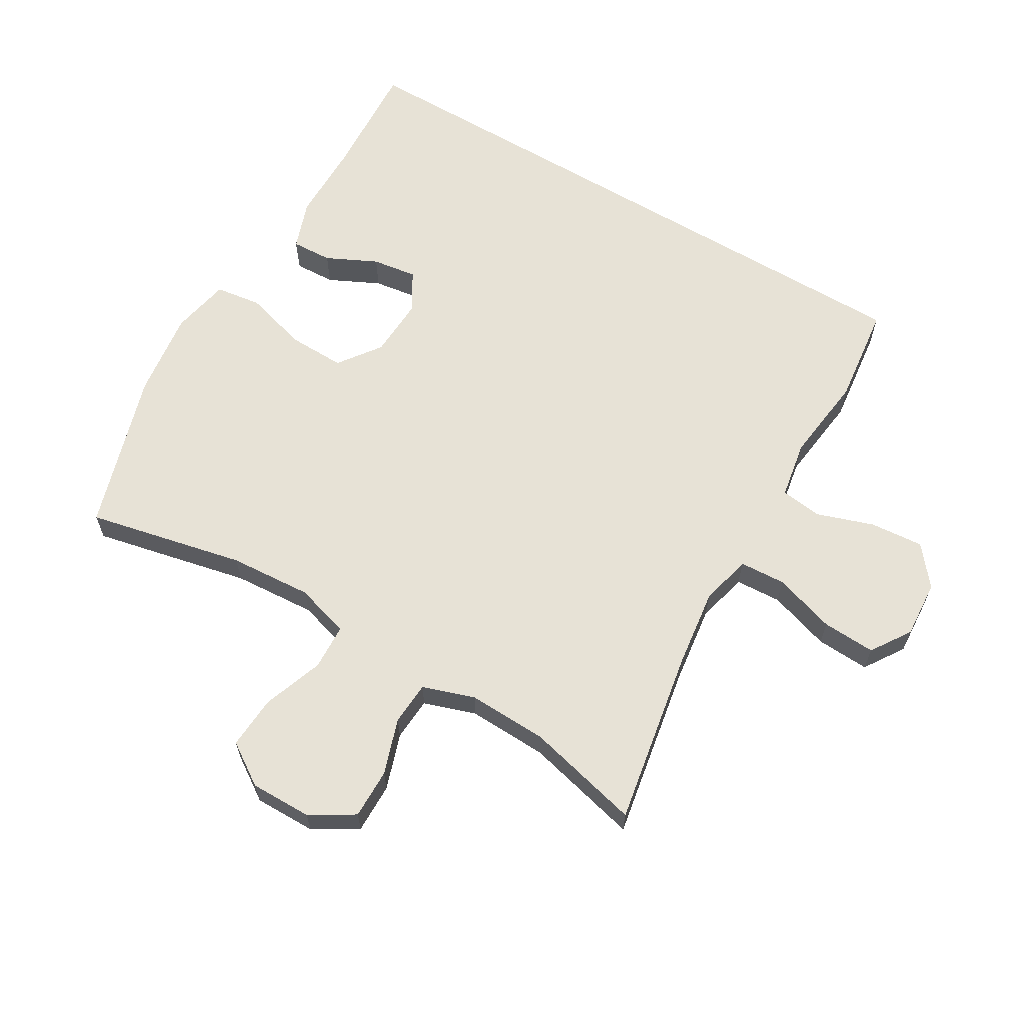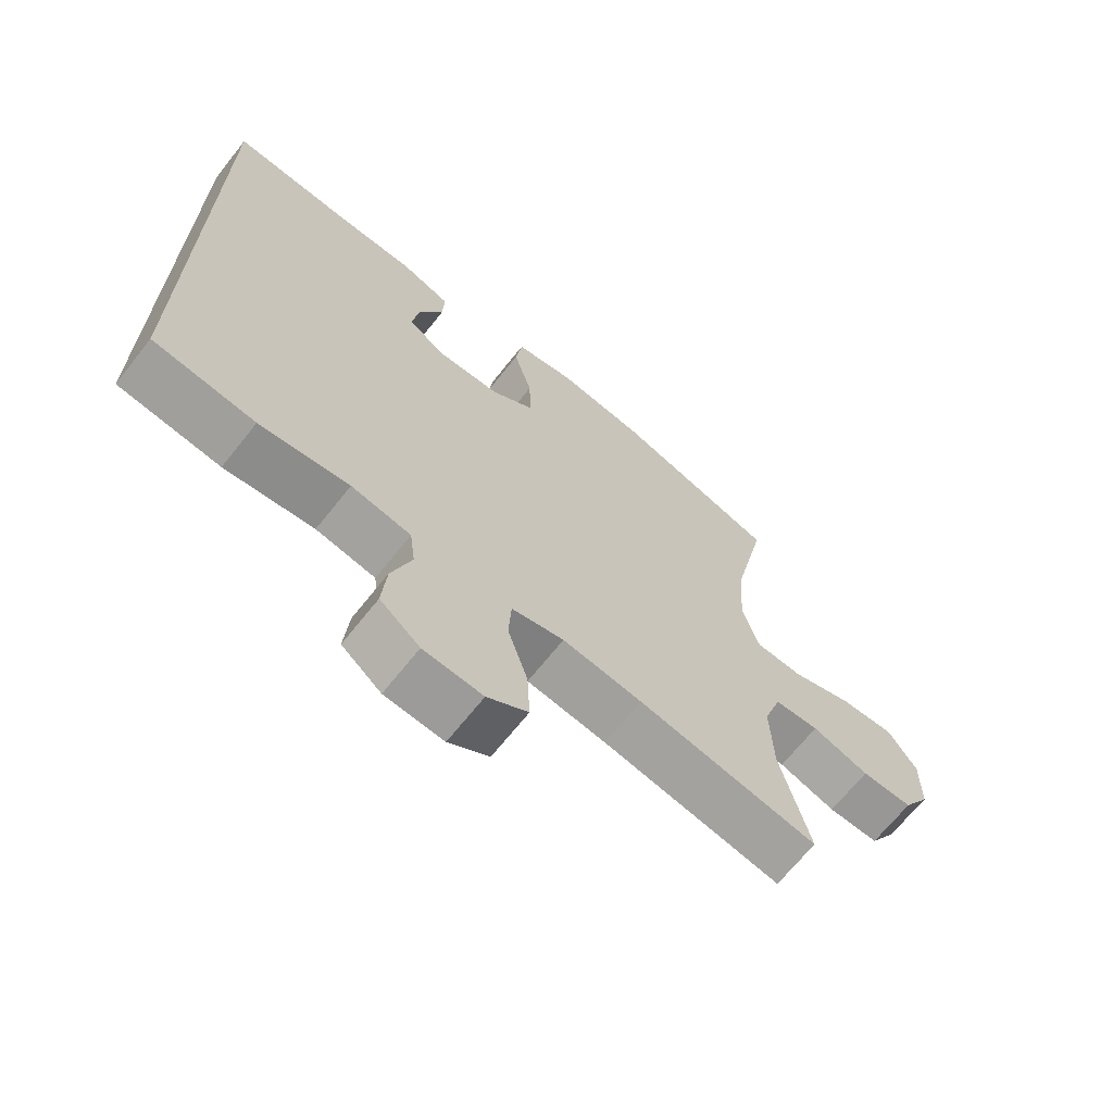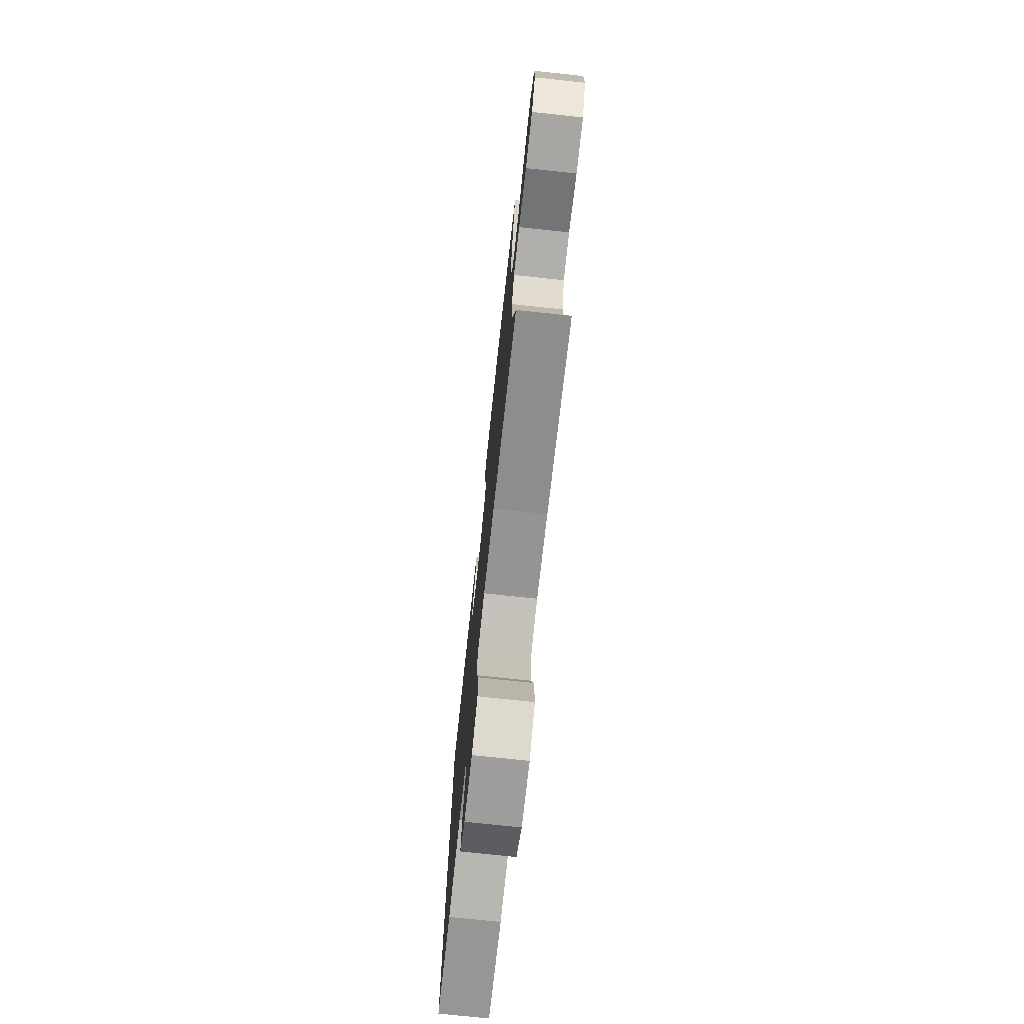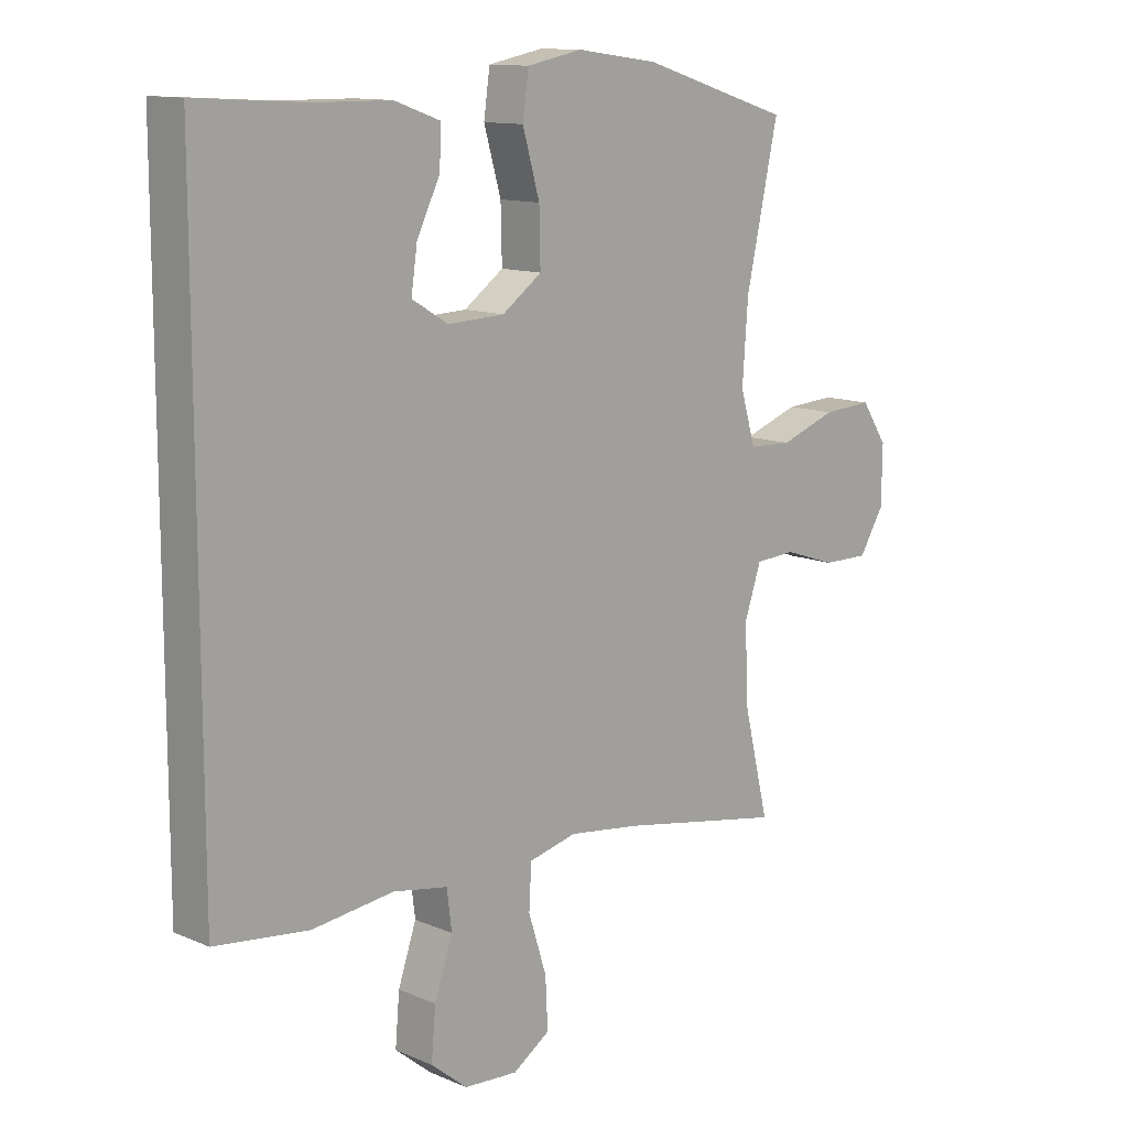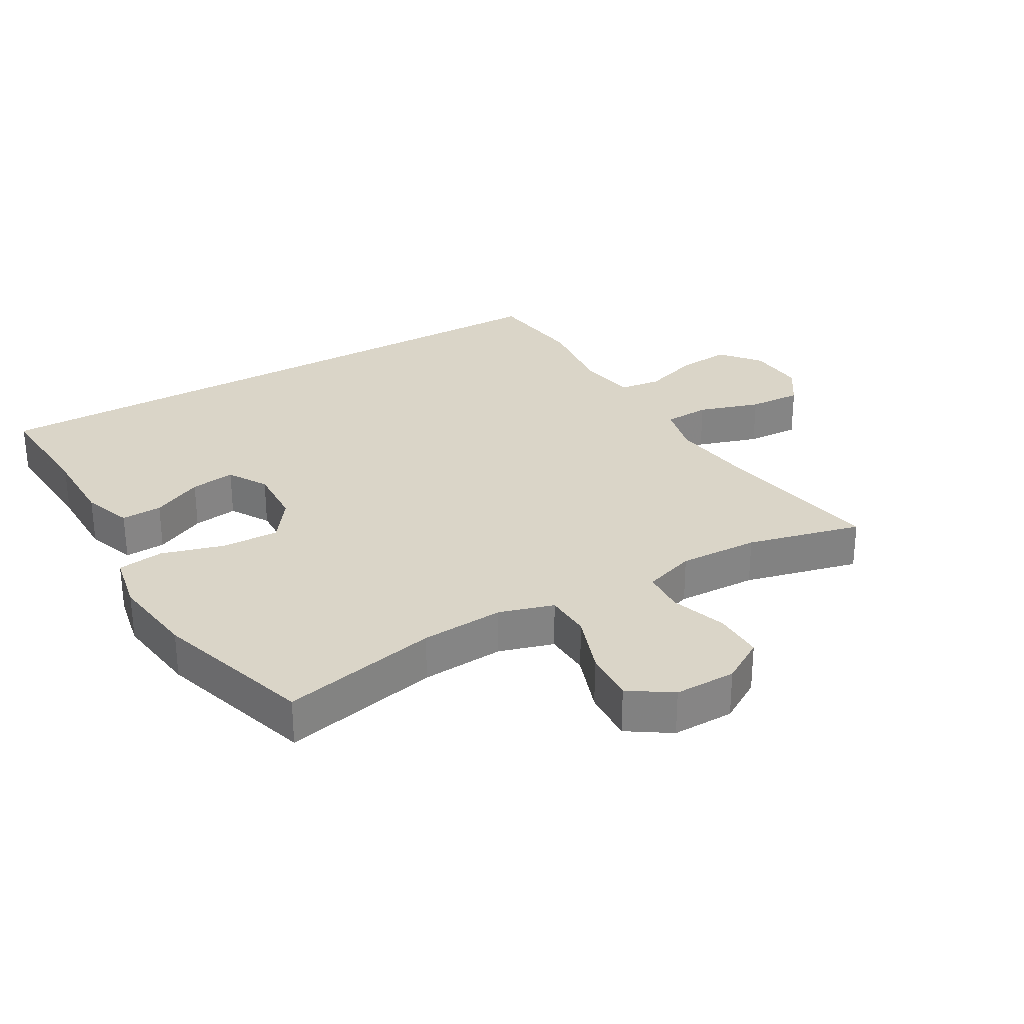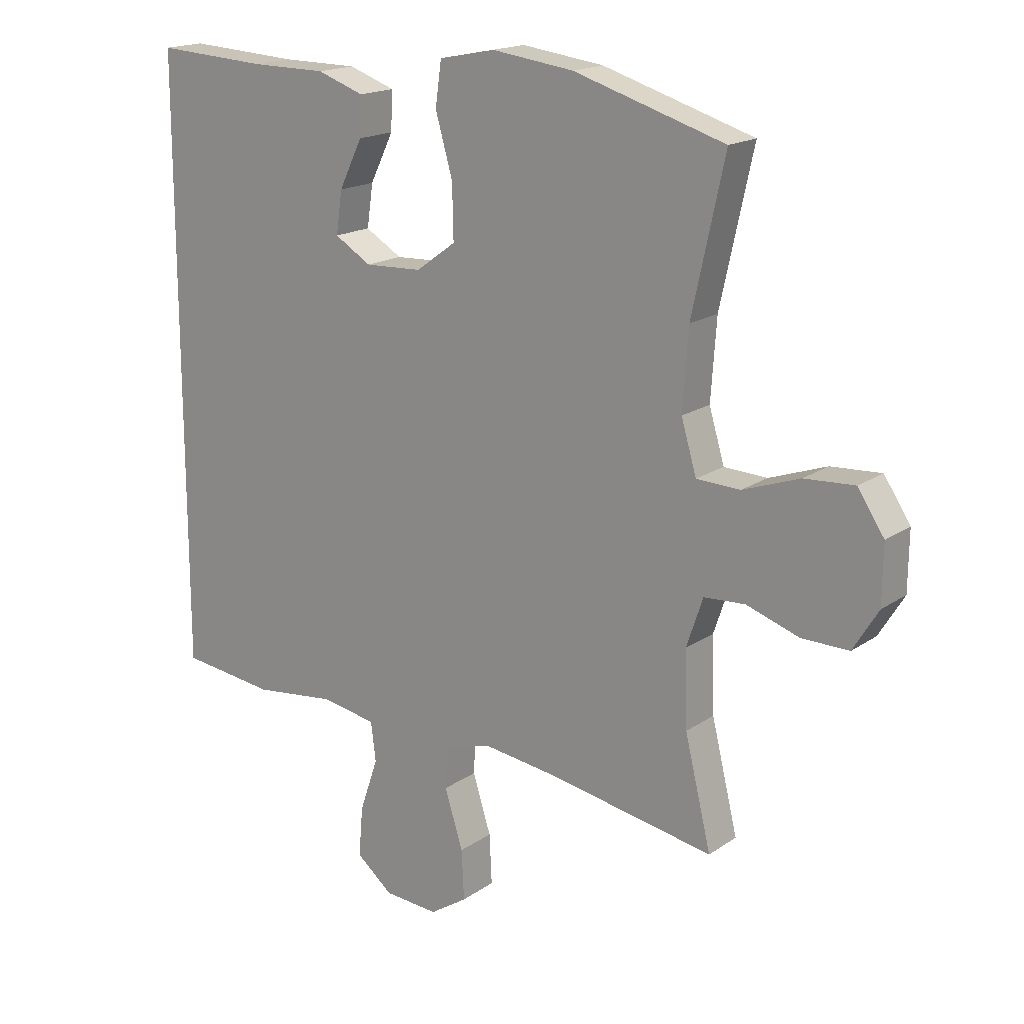
<metadata>
{"format":"obj","ext":"obj","renderer":"f3d","projection":"perspective","resolution":1024,"background":"white","views":[{"elev":63.3,"azim":120.8,"up":"+Y"},{"elev":-67.9,"azim":-38.5,"up":"+Z"},{"elev":-74.9,"azim":83.9,"up":"+Z"},{"elev":12.3,"azim":-45.0,"up":"+Z"},{"elev":29.2,"azim":60.0,"up":"+Y"},{"elev":17.5,"azim":37.0,"up":"+Z"}]}
</metadata>
<code>
v -0.5 0.07 0.553
v -0.317 0.07 0.542
v -0.194 0.07 0.541
v -0.118 0.07 0.514
v -0.121 0.07 0.451
v -0.159 0.07 0.373
v -0.169 0.07 0.304
v -0.109 0.07 0.268
v -0.016 0.07 0.272
v 0.049 0.07 0.319
v 0.047 0.07 0.407
v 0.019 0.07 0.505
v 0.029 0.07 0.576
v 0.12 0.07 0.594
v 0.254 0.07 0.576
v 0.5 0.07 0.5
v 0.447 0.07 0.258
v 0.438 0.07 0.13
v 0.463 0.07 0.046
v 0.534 0.07 0.043
v 0.627 0.07 0.076
v 0.709 0.07 0.081
v 0.752 0.07 0.016
v 0.751 0.07 -0.079
v 0.71 0.07 -0.146
v 0.633 0.07 -0.145
v 0.547 0.07 -0.116
v 0.48 0.07 -0.12
v 0.453 0.07 -0.2
v 0.457 0.07 -0.323
v 0.5 0.07 -0.5
v 0.229 0.07 -0.451
v 0.109 0.07 -0.435
v 0.03 0.07 -0.454
v 0.026 0.07 -0.525
v 0.056 0.07 -0.62
v 0.06 0.07 -0.702
v -0.001 0.07 -0.742
v -0.09 0.07 -0.736
v -0.15 0.07 -0.687
v -0.143 0.07 -0.605
v -0.113 0.07 -0.517
v -0.121 0.07 -0.453
v -0.211 0.07 -0.437
v -0.346 0.07 -0.453
v -0.5 0.07 -0.434
v -0.5 0 0.553
v -0.317 0 0.542
v -0.194 0 0.541
v -0.118 0 0.514
v -0.121 0 0.451
v -0.159 0 0.373
v -0.169 0 0.304
v -0.109 0 0.268
v -0.016 0 0.272
v 0.049 0 0.319
v 0.047 0 0.407
v 0.019 0 0.505
v 0.029 0 0.576
v 0.12 0 0.594
v 0.254 0 0.576
v 0.5 0 0.5
v 0.447 0 0.258
v 0.438 0 0.13
v 0.463 0 0.046
v 0.534 0 0.043
v 0.627 0 0.076
v 0.709 0 0.081
v 0.752 0 0.016
v 0.751 0 -0.079
v 0.71 0 -0.146
v 0.633 0 -0.145
v 0.547 0 -0.116
v 0.48 0 -0.12
v 0.453 0 -0.2
v 0.457 0 -0.323
v 0.5 0 -0.5
v 0.229 0 -0.451
v 0.109 0 -0.435
v 0.03 0 -0.454
v 0.026 0 -0.525
v 0.056 0 -0.62
v 0.06 0 -0.702
v -0.001 0 -0.742
v -0.09 0 -0.736
v -0.15 0 -0.687
v -0.143 0 -0.605
v -0.113 0 -0.517
v -0.121 0 -0.453
v -0.211 0 -0.437
v -0.346 0 -0.453
v -0.5 0 -0.434
f 46 1 2
f 45 46 2
f 44 45 2
f 43 44 2 3
f 42 43 3
f 40 41 42
f 39 40 42
f 38 39 42
f 37 38 42
f 36 37 42
f 35 36 42
f 34 35 42
f 30 31 32
f 29 30 32 33
f 28 29 33 34
f 25 26 27
f 24 25 27
f 23 24 27
f 22 23 27
f 21 22 27
f 20 21 27
f 19 20 27 28
f 28 34 42
f 19 28 42
f 18 19 42
f 15 16 17
f 14 15 17
f 13 14 17
f 12 13 17
f 11 12 17
f 10 11 17 18
f 3 4 5 6
f 3 6 7
f 42 3 7
f 9 10 18 42
f 8 9 42
f 7 8 42
f 48 47 92
f 48 92 91
f 48 91 90
f 49 48 90 89
f 49 89 88
f 88 87 86
f 88 86 85
f 88 85 84
f 88 84 83
f 88 83 82
f 88 82 81
f 88 81 80
f 78 77 76
f 79 78 76 75
f 80 79 75 74
f 73 72 71
f 73 71 70
f 73 70 69
f 73 69 68
f 73 68 67
f 73 67 66
f 74 73 66 65
f 88 80 74
f 88 74 65
f 88 65 64
f 63 62 61
f 63 61 60
f 63 60 59
f 63 59 58
f 63 58 57
f 64 63 57 56
f 52 51 50 49
f 53 52 49
f 53 49 88
f 88 64 56 55
f 88 55 54
f 88 54 53
f 1 47 48 2
f 2 48 49 3
f 3 49 50 4
f 4 50 51 5
f 5 51 52 6
f 6 52 53 7
f 7 53 54 8
f 8 54 55 9
f 9 55 56 10
f 10 56 57 11
f 11 57 58 12
f 12 58 59 13
f 13 59 60 14
f 14 60 61 15
f 15 61 62 16
f 16 62 63 17
f 17 63 64 18
f 18 64 65 19
f 19 65 66 20
f 20 66 67 21
f 21 67 68 22
f 22 68 69 23
f 23 69 70 24
f 24 70 71 25
f 25 71 72 26
f 26 72 73 27
f 27 73 74 28
f 28 74 75 29
f 29 75 76 30
f 30 76 77 31
f 31 77 78 32
f 32 78 79 33
f 33 79 80 34
f 34 80 81 35
f 35 81 82 36
f 36 82 83 37
f 37 83 84 38
f 38 84 85 39
f 39 85 86 40
f 40 86 87 41
f 41 87 88 42
f 42 88 89 43
f 43 89 90 44
f 44 90 91 45
f 45 91 92 46
f 46 92 47 1

</code>
